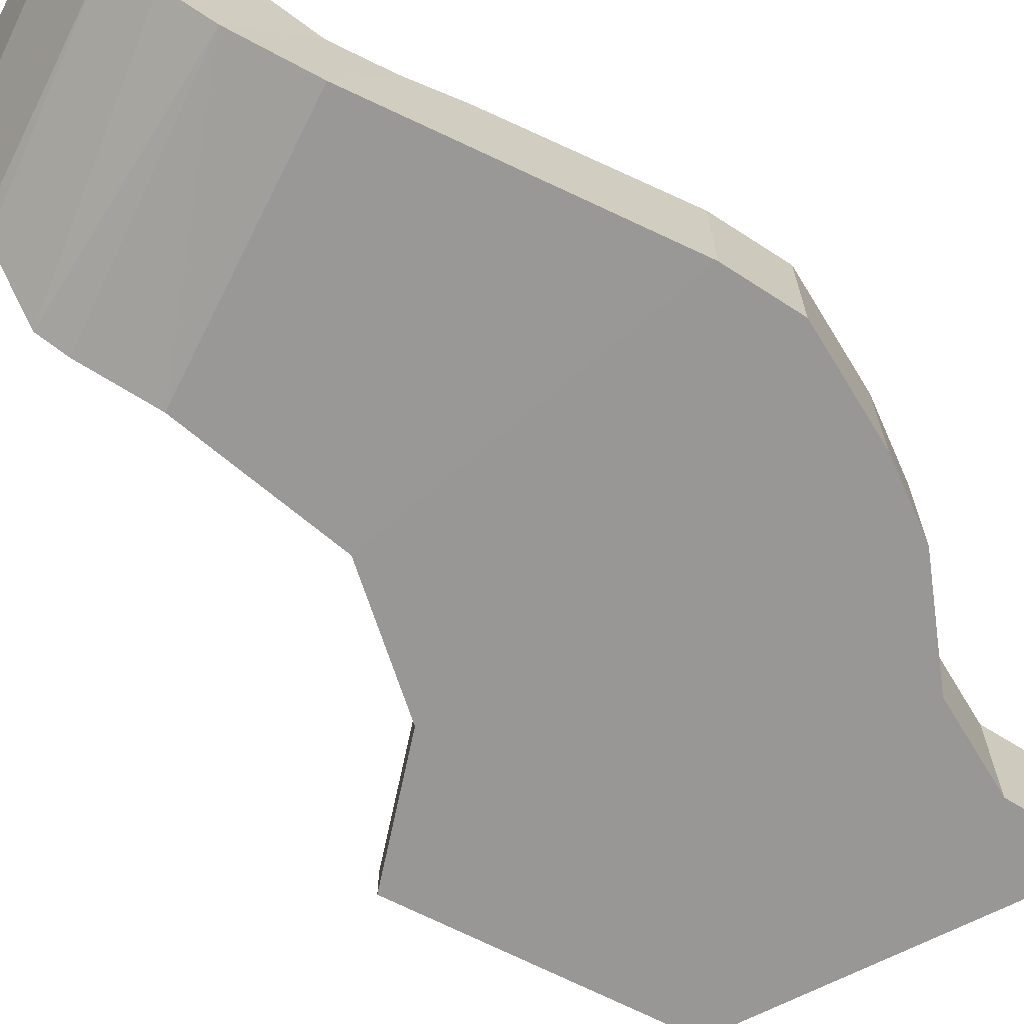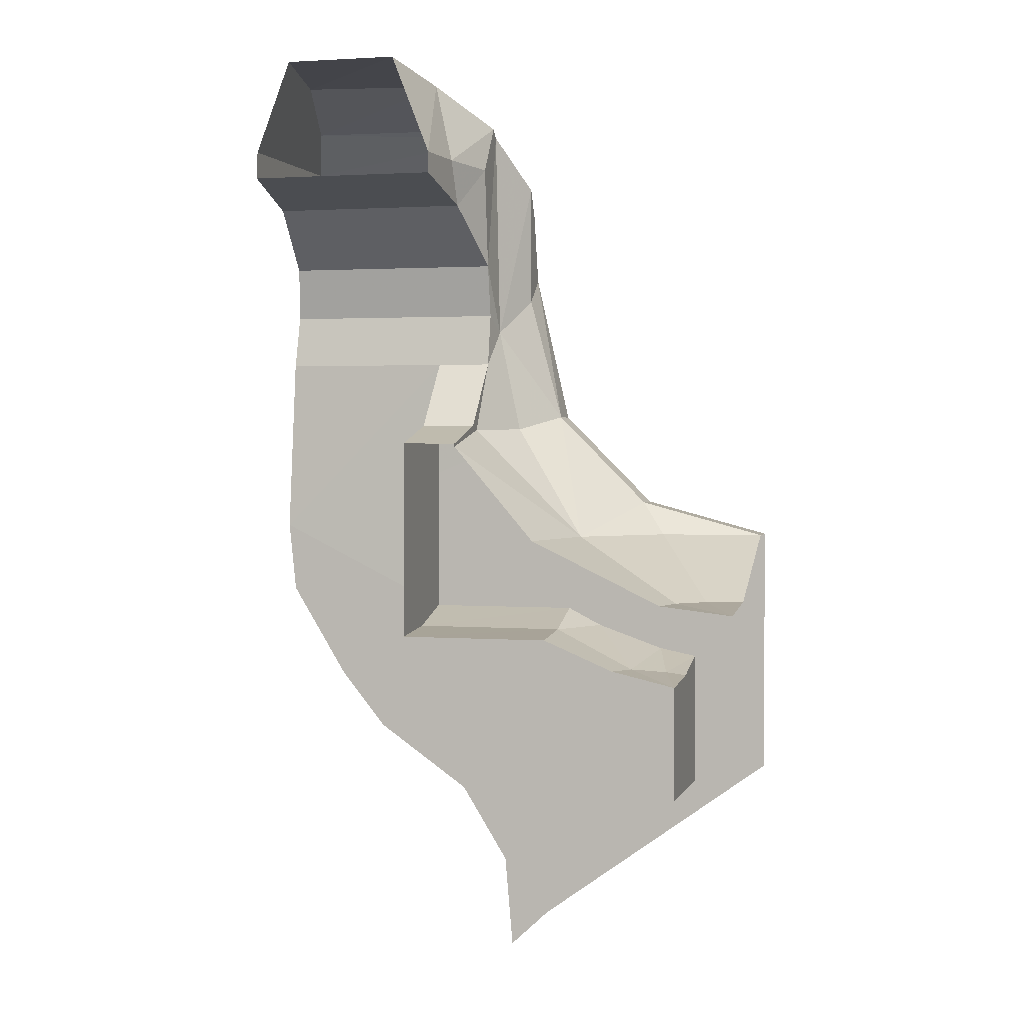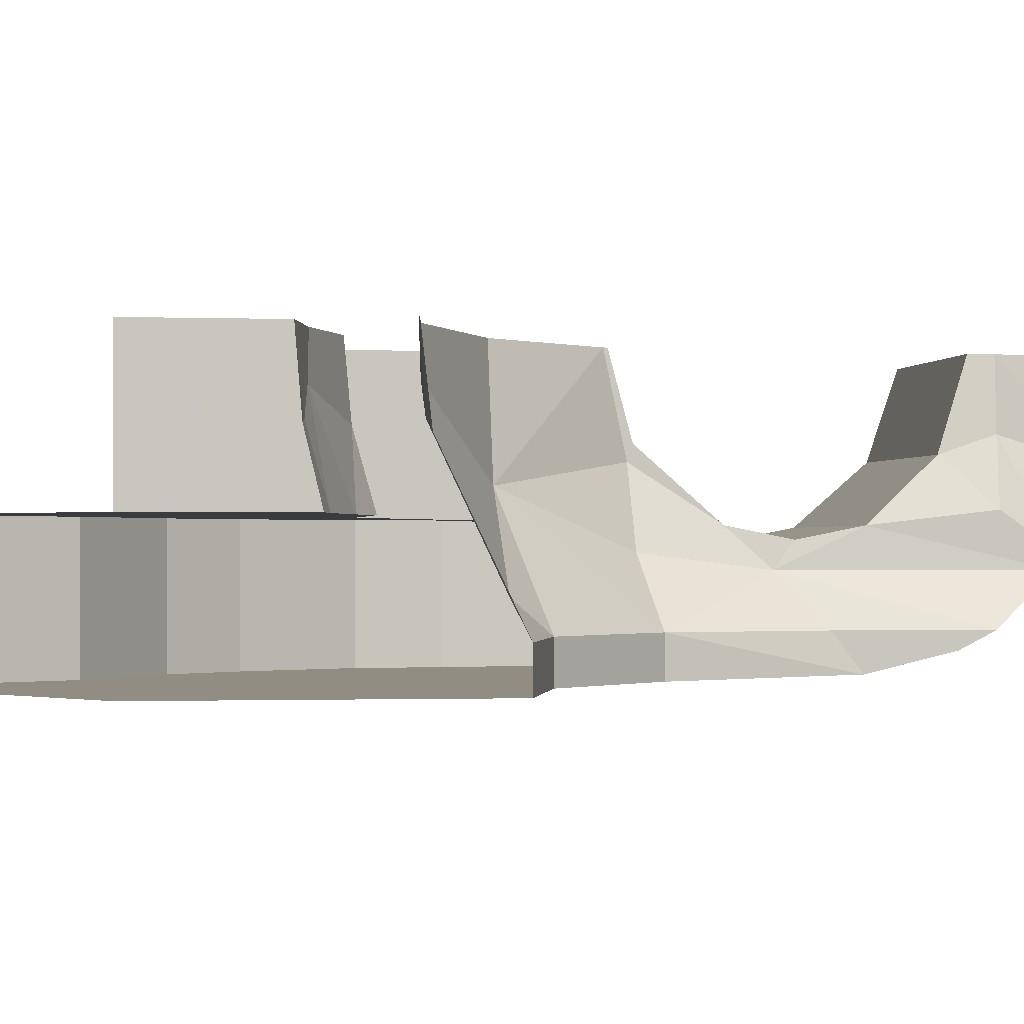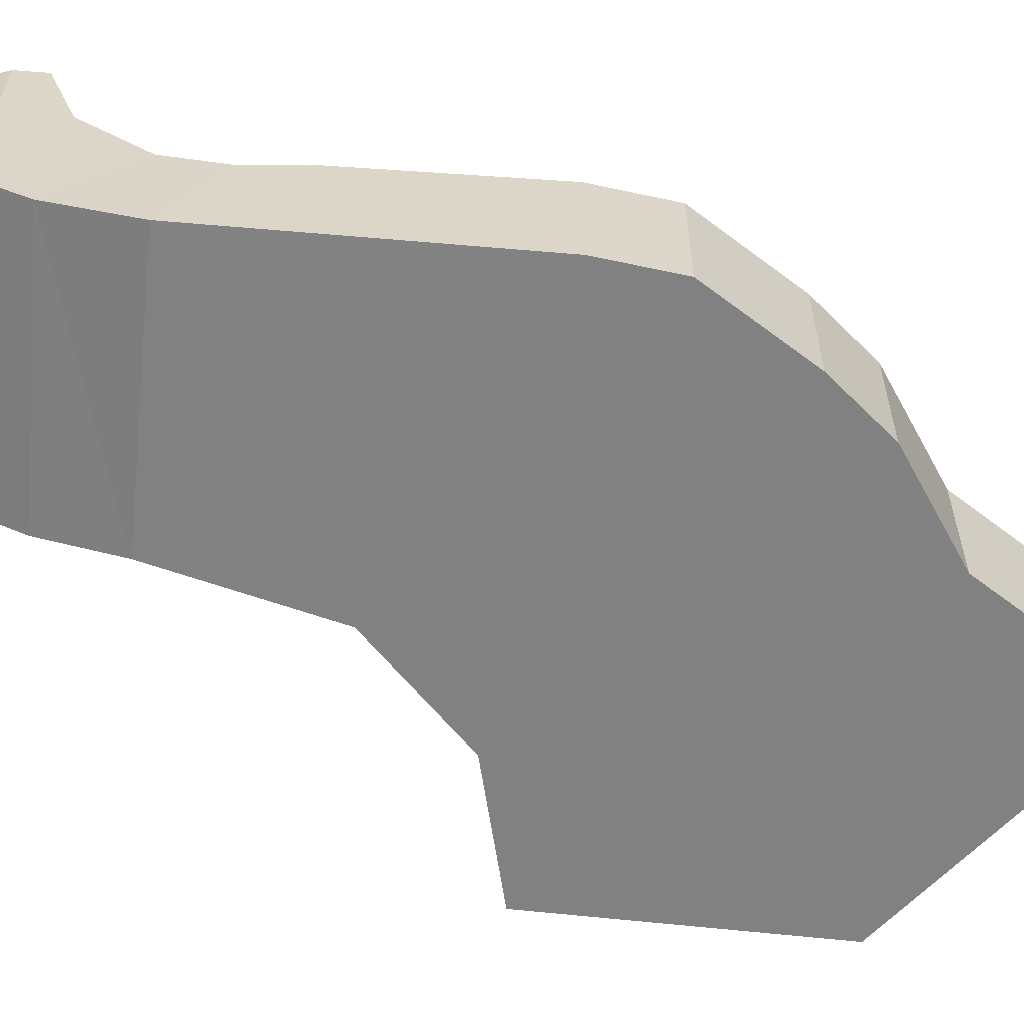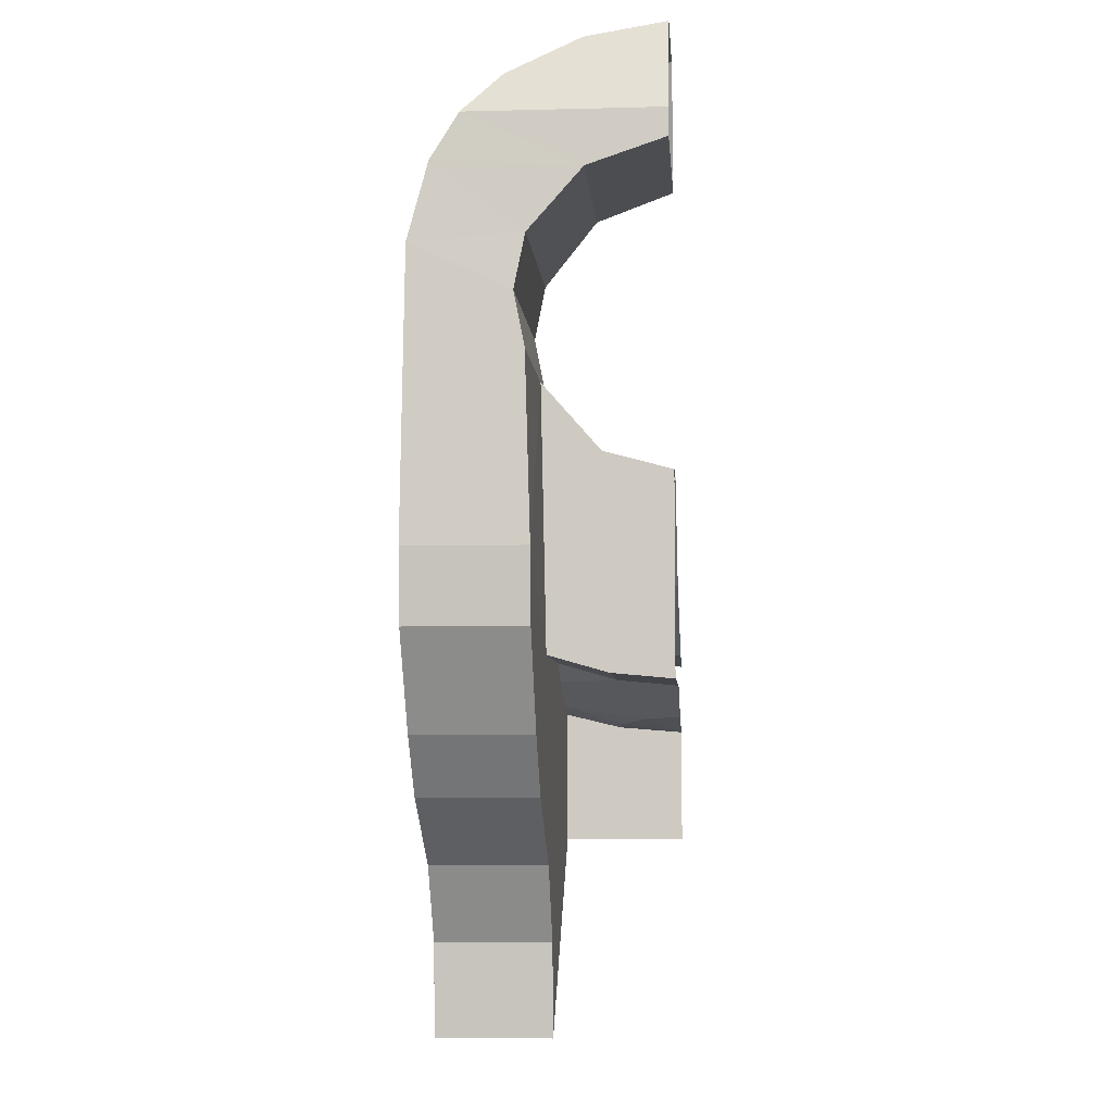
<metadata>
{"format":"obj","ext":"obj","renderer":"f3d","projection":"perspective","resolution":1024,"background":"white","views":[{"elev":-68.2,"azim":62.9,"up":"+Y"},{"elev":2.1,"azim":-165.1,"up":"+Z"},{"elev":-0.8,"azim":-98.6,"up":"+Y"},{"elev":-60.5,"azim":83.4,"up":"+Y"},{"elev":-6.0,"azim":94.4,"up":"+Z"}]}
</metadata>
<code>
v 0.2502 -0.4625 -0.4329
v 0.2502 -0.3955 -0.4329
v 0 -0.3955 -0.5
v 0 -0.4625 -0.5
v 0.2502 -0.3955 -0.4329
v 0.2502 -0.4625 -0.4329
v 0.4329 -0.4625 -0.2502
v 0.4329 -0.3955 -0.2502
v 0.5 -0.4572 0.04685
v 0.5 -0.3955 0
v 0.4329 -0.3955 -0.2502
v 0.4329 -0.4625 -0.2502
v 0.5 -0.4572 0.04685
v 0.4329 -0.3955 -0.2502
v 0.9818 -0.4569 0.0505
v 0.999 -0.4625 -0.4827
v 0.9879 -0.2483 -0.1404
v 0.9849 -0.2687 -0.0375
v 0.999 -0.4625 -0.4827
v 0.999 -0.2375 -0.4827
v 0.9879 -0.2483 -0.1404
v 0.4329 -0.4625 -0.2502
v 0.875 -0.4625 -0.8
v 0.985 -0.4625 -0.619
v 0.999 -0.4625 -0.4827
v 0.4329 -0.4625 -0.2502
v 0.999 -0.4625 -0.4827
v 0.9818 -0.4569 0.0505
v 0.5 -0.4572 0.04685
v 0.999 -0.2375 -0.4827
v 0.999 -0.4625 -0.4827
v 0.985 -0.4625 -0.619
v 0.985 -0.2375 -0.619
v 0.985 -0.2375 -0.619
v 0.985 -0.4625 -0.619
v 0.875 -0.4625 -0.8
v 0.875 -0.2375 -0.8
v 0.2365 0 -0.7511
v 0.2129 -0.07405 -0.7546
v 0.1125 0 -0.7794
v 0.2129 -0.07405 -0.7546
v 0.1509 -0.1202 -0.7635
v 0.1125 0 -0.7794
v 0.1509 -0.1202 -0.7635
v 0.1125 -0.1268 -0.7691
v 0.1125 0 -0.7794
v 0.6625 -0.1208 -0.6826
v 0.6625 0 -0.6937
v 0.6625 0 -0.3063
v 0.6625 -0.2375 -0.6492
v 0.985 -0.2375 -0.619
v 0.875 -0.2375 -0.8
v 0.6625 -0.2375 -0.6492
v 0.999 -0.2375 -0.4827
v 0.999 -0.2375 -0.4827
v 0.6625 -0.2375 -0.6492
v 0.6625 -0.2483 -0.1404
v 0.999 -0.2375 -0.4827
v 0.6625 -0.2483 -0.1404
v 0.9879 -0.2483 -0.1404
v 0.6625 -0.1343 -0.2702
v 0.6625 -0.2483 -0.1404
v 0.6625 -0.2375 -0.6492
v 0.5563 -0.1343 -0.2702
v 0.5563 -0.2483 -0.1404
v 0.6625 -0.2483 -0.1404
v 0.6625 -0.1343 -0.2702
v 0.9849 -0.2687 -0.0375
v 0.9879 -0.2483 -0.1404
v 0.6625 -0.2483 -0.1404
v 0.5563 -0.2687 -0.0375
v 0.5563 -0.2483 -0.1404
v 0.5563 -0.2687 -0.0375
v 0.6625 -0.2483 -0.1404
v 0.6625 0 -0.3063
v 0.6625 -0.1343 -0.2702
v 0.6625 -0.2375 -0.6492
v 0.2129 -0.07405 -0.7546
v 0.3111 -0.2375 -0.6833
v 0.1835 -0.2375 -0.728
v 0.1509 -0.1202 -0.7635
v 0.2129 -0.07405 -0.7546
v 0.1835 -0.2375 -0.728
v 0.1509 -0.1202 -0.7635
v 0.1835 -0.2375 -0.728
v 0.1125 -0.2375 -0.7423
v 0.1125 -0.1268 -0.7691
v 0.9431 -0.2905 0.3599
v 0.9723 -0.3653 0.2838
v 0.9723 0 0.2838
v 0.9148 -0.1524 0.4335
v 0.9036 0 0.4625
v 0.9148 -0.1524 0.4335
v 0.9723 0 0.2838
v 0.9723 -0.3653 0.2838
v 0.9753 -0.4183 0.1971
v 0.9755 -0.1464 0.1817
v 0.9723 0 0.2838
v 0.9741 0 0.2313
v 0.9723 0 0.2838
v 0.9755 -0.1464 0.1817
v 0.5927 -0.1464 0.1817
v 0.61 0 0.2313
v 0.9741 0 0.2313
v 0.9755 -0.1464 0.1817
v 0.9755 -0.1464 0.1817
v 0.9753 -0.4183 0.1971
v 0.9787 -0.2483 0.06535
v 0.9818 -0.4569 0.0505
v 0.9787 -0.2483 0.06535
v 0.9753 -0.4183 0.1971
v 0.5563 -0.2483 0.06535
v 0.5927 -0.1464 0.1817
v 0.9755 -0.1464 0.1817
v 0.9787 -0.2483 0.06535
v 0.9753 -0.4183 0.1971
v 0.5 -0.4572 0.04685
v 0.9818 -0.4569 0.0505
v 0.9753 -0.4183 0.1971
v 0.5 -0.4244 0.1839
v 0.5 -0.4572 0.04685
v 0.5 -0.3955 0.2398
v 0.9753 -0.4183 0.1971
v 0.9723 -0.3653 0.2838
v 0.5 -0.3955 0.2398
v 0.5 -0.4244 0.1839
v 0.9753 -0.4183 0.1971
v 0.9723 -0.3653 0.2838
v 0.5563 -0.3115 0.3419
v 0.5 -0.3955 0.2398
v 0.9723 -0.3653 0.2838
v 0.9431 -0.2905 0.3599
v 0.5563 -0.3115 0.3419
v 0.61 0 0.2313
v 0.5927 -0.1464 0.1817
v 0.5963 -0.1163 0.2703
v 0.61 0 0.2725
v 0.6845 0 0.4625
v 0.6423 -0.1612 0.4287
v 0.9148 -0.1524 0.4335
v 0.9148 -0.1524 0.4335
v 0.9036 0 0.4625
v 0.6845 0 0.4625
v 0.6423 -0.1612 0.4287
v 0.6845 0 0.4625
v 0.61 0 0.2725
v 0.5963 -0.1163 0.2703
v 0.6423 -0.1612 0.4287
v 0.61 0 0.2725
v 0.5563 0 -0.3063
v 0.5563 -0.1343 -0.2702
v 0.6625 -0.1343 -0.2702
v 0.6625 0 -0.3063
v 0.5963 -0.1163 0.2703
v 0.5927 -0.1464 0.1817
v 0.5563 -0.2255 0.2628
v 0.5563 -0.2255 0.2628
v 0.5927 -0.1464 0.1817
v 0.5563 -0.2483 0.06535
v 0.5563 -0.2255 0.2628
v 0.5563 -0.2483 0.06535
v 0.5563 -0.3115 0.3419
v 0.5563 -0.2932 0.3578
v 0.5473 -0.3116 -0.071
v 0.5563 -0.3115 0.3419
v 0.5563 -0.2483 0.06535
v 0.5473 -0.3116 -0.071
v 0.5563 -0.2483 0.06535
v 0.5563 -0.2687 -0.0375
v 0.5473 -0.3116 -0.071
v 0.5563 -0.2687 -0.0375
v 0.5563 -0.2483 -0.1404
v 0.5473 -0.3116 -0.071
v 0.5563 -0.2483 -0.1404
v 0.5563 -0.1603 -0.2787
v 0.4974 -0.2872 -0.2767
v 0.5563 -0.1343 -0.2702
v 0.5563 -0.1603 -0.2787
v 0.5563 -0.2483 -0.1404
v 0.5563 0 -0.3125
v 0.5563 -0.1603 -0.2787
v 0.5563 -0.1343 -0.2702
v 0.5563 0 -0.3063
v 0.3738 -0.1192 -0.6828
v 0.3726 0 -0.6937
v 0.6625 0 -0.6937
v 0.6625 -0.1208 -0.6826
v 0.3771 -0.2375 -0.6492
v 0.3738 -0.1192 -0.6828
v 0.6625 -0.1208 -0.6826
v 0.6625 -0.2375 -0.6492
v 0.3726 0 -0.6937
v 0.3738 -0.1192 -0.6828
v 0.2129 -0.07405 -0.7546
v 0.2365 0 -0.7511
v 0.3111 -0.2375 -0.6833
v 0.2129 -0.07405 -0.7546
v 0.3738 -0.1192 -0.6828
v 0.3111 -0.2375 -0.6833
v 0.3738 -0.1192 -0.6828
v 0.3771 -0.2375 -0.6492
v 0.5563 -0.2932 0.3578
v 0.5963 -0.1163 0.2703
v 0.5563 -0.2255 0.2628
v 0.6423 -0.1612 0.4287
v 0.5963 -0.1163 0.2703
v 0.5563 -0.2932 0.3578
v 0.9431 -0.2905 0.3599
v 0.9148 -0.1524 0.4335
v 0.6423 -0.1612 0.4287
v 0.5563 -0.2932 0.3578
v 0.5563 -0.3115 0.3419
v 0.9431 -0.2905 0.3599
v 0.5563 -0.2932 0.3578
v 0.5 -0.4244 0.1839
v 0.5 -0.3955 0.2398
v 0.5 -0.3955 0
v 0.5 -0.4572 0.04685
v 0.5563 -0.3115 0.3419
v 0.5473 -0.3116 -0.071
v 0.5 -0.3955 0.2398
v 0.5 -0.3955 0
v 0.5 -0.3955 0.2398
v 0.5473 -0.3116 -0.071
v 0.123 -0.071 -0.6215
v 0 0 -0.6375
v 0.071 -0.123 -0.6215
v 0 0 -0.6375
v 0 -0.1415 -0.6216
v 0.071 -0.123 -0.6215
v 0.1988 -0.3443 -0.4984
v 0.3443 -0.1988 -0.4984
v 0.123 -0.071 -0.6215
v 0.071 -0.123 -0.6215
v 0.3443 -0.1988 -0.4984
v 0.3976 0 -0.4984
v 0.142 0 -0.6215
v 0.123 -0.071 -0.6215
v 0 -0.3955 -0.5
v 0.1988 -0.3443 -0.4984
v 0.071 -0.123 -0.6215
v 0 -0.1415 -0.6216
v 0.2502 -0.3955 -0.4329
v 0.1988 -0.3443 -0.4984
v 0 -0.3955 -0.5
v 0.3976 0 -0.4984
v 0.3443 -0.1988 -0.4984
v 0.5563 0 -0.3125
v 0.5563 0 -0.3125
v 0.3443 -0.1988 -0.4984
v 0.5563 -0.1603 -0.2787
v 0.3443 -0.1988 -0.4984
v 0.4974 -0.2872 -0.2767
v 0.5563 -0.1603 -0.2787
v 0.1988 -0.3443 -0.4984
v 0.2502 -0.3955 -0.4329
v 0.3443 -0.1988 -0.4984
v 0.3443 -0.1988 -0.4984
v 0.2502 -0.3955 -0.4329
v 0.4329 -0.3955 -0.2502
v 0.4974 -0.2872 -0.2767
v 0.5473 -0.3116 -0.071
v 0.4329 -0.3955 -0.2502
v 0.5 -0.3955 0
v 0.5473 -0.3116 -0.071
v 0.4974 -0.2872 -0.2767
v 0.4329 -0.3955 -0.2502
v 0 0 -0.6375
v 0.123 -0.071 -0.6215
v 0.142 0 -0.6215
v 0.9787 -0.2483 0.06535
v 0.9818 -0.4569 0.0505
v 0.9849 -0.2687 -0.0375
v 0.9787 -0.2483 0.06535
v 0.9849 -0.2687 -0.0375
v 0.5563 -0.2687 -0.0375
v 0.5563 -0.2483 0.06535
v 0.3771 -0.2375 -0.6492
v 0.6625 -0.2375 -0.6492
v 0.875 -0.2375 -0.8
v 0.3111 -0.2375 -0.6833
v 0.1835 -0.2375 -0.728
v 0.3111 -0.2375 -0.6833
v 0.875 -0.2375 -0.8
v 0.1125 -0.2375 -1
v 0.1125 -0.2375 -0.7423
v 0.1835 -0.2375 -0.728
v 0.1125 -0.2375 -1
v 0.1125 -0.1268 -0.7691
v 0.1125 -0.2375 -0.7423
v 0.1125 -0.2375 -1
v 0.1125 0 -1
v 0.1125 0 -1
v 0.1125 0 -0.7794
v 0.1125 -0.1268 -0.7691
v 0.875 -0.4625 -0.8
v 0.4329 -0.4625 -0.2502
v 0.2502 -0.4625 -0.4329
v 0 -0.4625 -1
v 0 -0.4625 -0.5
v 0 -0.4625 -1
v 0.2502 -0.4625 -0.4329
v 0.1125 -0.2375 -1
v 0.5155 -0.2375 -1.183
v 0.5 -0.2375 -1.363
v 0.1125 -0.2375 -1
v 0.6066 -0.2375 -1.035
v 0.5155 -0.2375 -1.183
v 0.7862 -0.2375 -0.9097
v 0.6066 -0.2375 -1.035
v 0.1125 -0.2375 -1
v 0.875 -0.2375 -0.8
v 0.7862 -0.4625 -0.9097
v 0.875 -0.4625 -0.8
v 0 -0.4625 -1
v 0.6066 -0.4625 -1.035
v 0.6066 -0.4625 -1.035
v 0 -0.4625 -1
v 0.5155 -0.4625 -1.183
v 0.5155 -0.4625 -1.183
v 0 -0.4625 -1
v 0.5 -0.4625 -1.363
v 0.875 -0.2375 -0.8
v 0.875 -0.4625 -0.8
v 0.7862 -0.4625 -0.9097
v 0.7862 -0.2375 -0.9097
v 0.7862 -0.2375 -0.9097
v 0.7862 -0.4625 -0.9097
v 0.6066 -0.4625 -1.035
v 0.6066 -0.2375 -1.035
v 0.6066 -0.2375 -1.035
v 0.6066 -0.4625 -1.035
v 0.5155 -0.4625 -1.183
v 0.5155 -0.2375 -1.183
v 0.5155 -0.2375 -1.183
v 0.5155 -0.4625 -1.183
v 0.5 -0.4625 -1.363
v 0.5 -0.2375 -1.363
g mesh7446087
f 1 2 3
f 3 4 1
f 5 6 7
f 7 8 5
f 9 10 11
f 12 13 14
f 15 16 17
f 17 18 15
f 19 20 21
f 22 23 24
f 24 25 22
f 26 27 28
f 28 29 26
f 30 31 32
f 32 33 30
f 34 35 36
f 36 37 34
f 38 39 40
f 41 42 43
f 44 45 46
f 47 48 49
f 49 50 47
f 51 52 53
f 53 54 51
f 55 56 57
f 58 59 60
f 61 62 63
f 64 65 66
f 66 67 64
f 68 69 70
f 70 71 68
f 72 73 74
f 75 76 77
f 78 79 80
f 81 82 83
f 84 85 86
f 86 87 84
f 88 89 90
f 90 91 88
f 92 93 94
f 95 96 97
f 97 98 95
f 99 100 101
f 102 103 104
f 104 105 102
f 106 107 108
f 109 110 111
f 112 113 114
f 114 115 112
f 116 117 118
f 119 120 121
f 122 123 124
f 125 126 127
f 128 129 130
f 131 132 133
f 134 135 136
f 136 137 134
f 138 139 140
f 141 142 143
f 144 145 146
f 147 148 149
f 150 151 152
f 152 153 150
f 154 155 156
f 157 158 159
f 160 161 162
f 162 163 160
f 164 165 166
f 167 168 169
f 170 171 172
f 173 174 175
f 175 176 173
f 177 178 179
f 180 181 182
f 182 183 180
f 184 185 186
f 186 187 184
f 188 189 190
f 190 191 188
f 192 193 194
f 194 195 192
f 196 197 198
f 199 200 201
f 202 203 204
f 205 206 207
f 208 209 210
f 210 211 208
f 212 213 214
f 215 216 217
f 217 218 215
f 219 220 221
f 222 223 224
f 225 226 227
f 228 229 230
f 231 232 233
f 233 234 231
f 235 236 237
f 237 238 235
f 239 240 241
f 241 242 239
f 243 244 245
f 246 247 248
f 249 250 251
f 252 253 254
f 255 256 257
f 258 259 260
f 260 261 258
f 262 263 264
f 265 266 267
f 268 269 270
f 271 272 273
f 274 275 276
f 276 277 274
f 278 279 280
f 280 281 278
f 282 283 284
f 284 285 282
f 286 287 288
f 289 290 291
f 291 292 289
f 293 294 295
f 296 297 298
f 298 299 296
f 300 301 302
f 303 304 305
f 306 307 308
f 309 310 311
f 311 312 309
f 313 314 315
f 315 316 313
f 317 318 319
f 320 321 322
g mesh7446089
f 323 324 325
f 325 326 323
g mesh7446091
f 327 328 329
f 329 330 327
g mesh7446093
f 331 332 333
f 333 334 331
g mesh7446095
f 335 336 337
f 337 338 335

</code>
